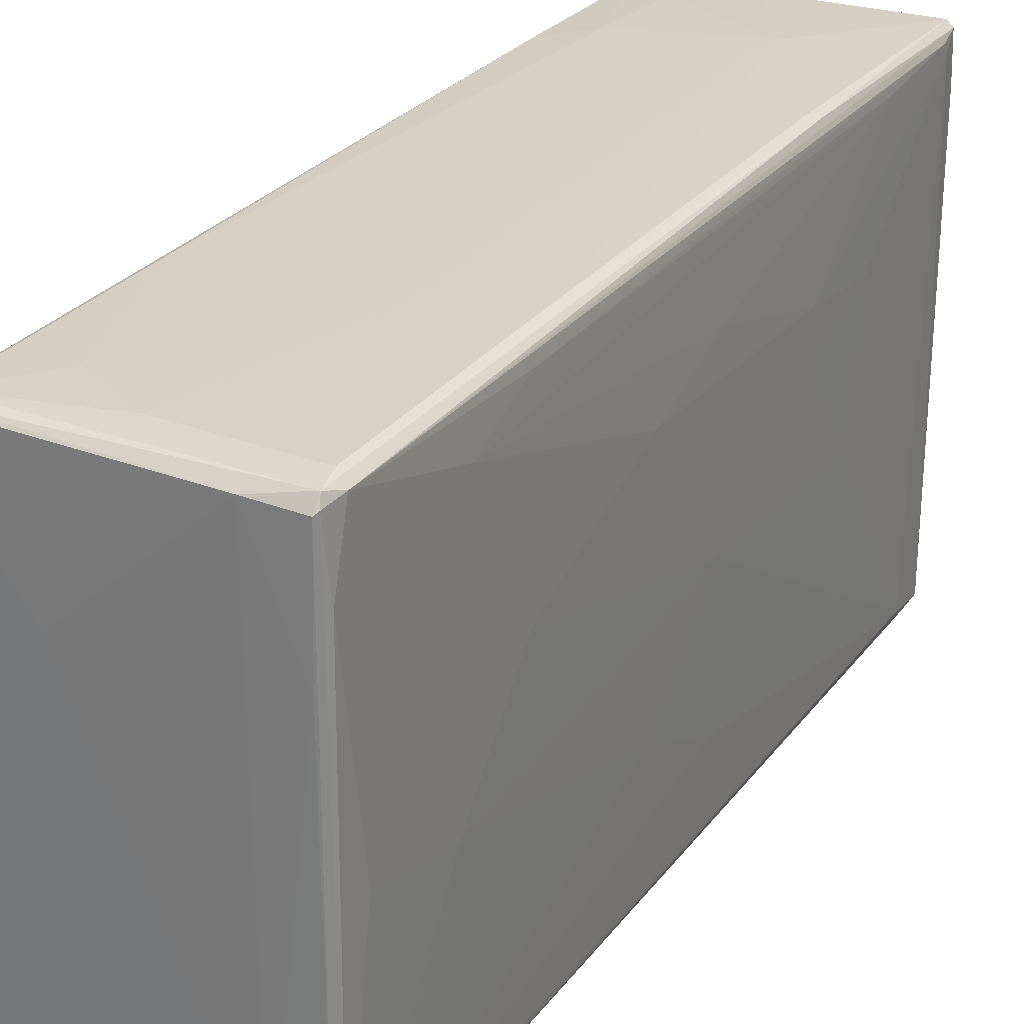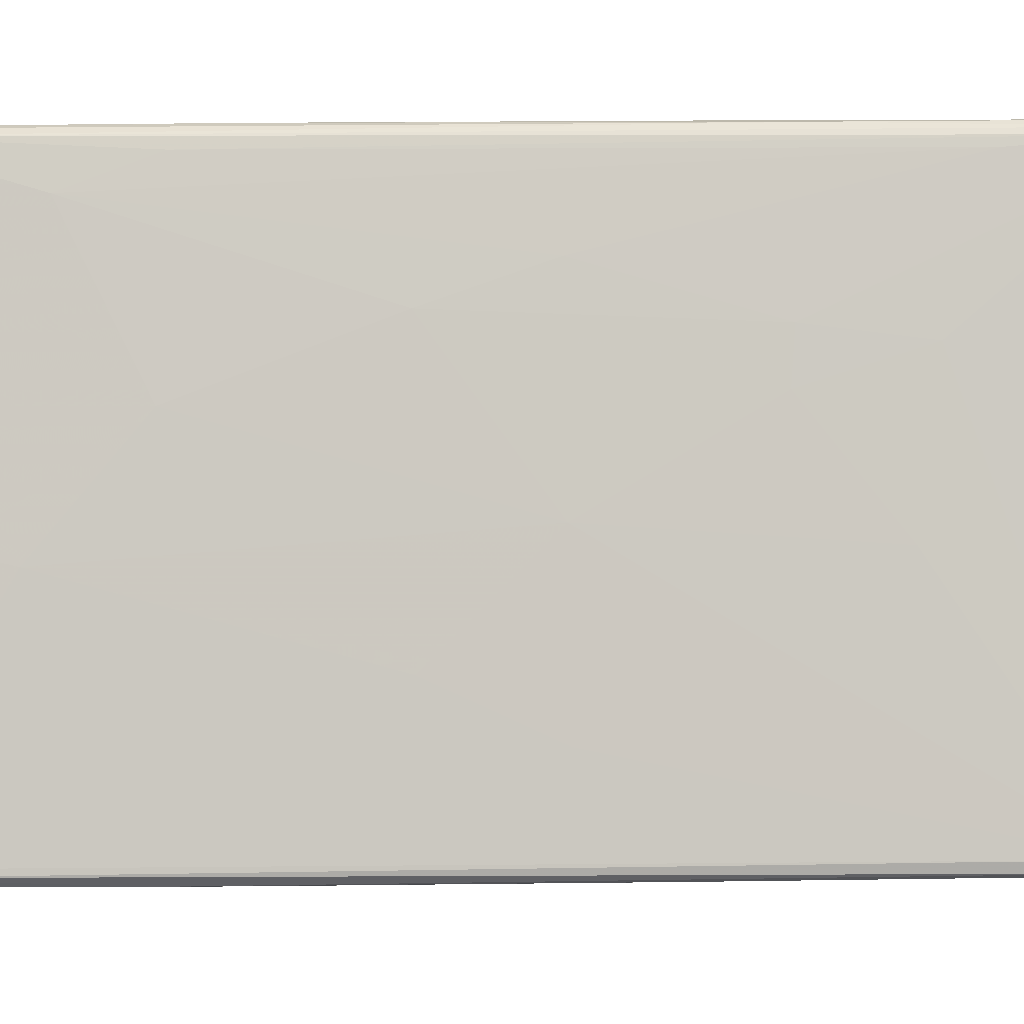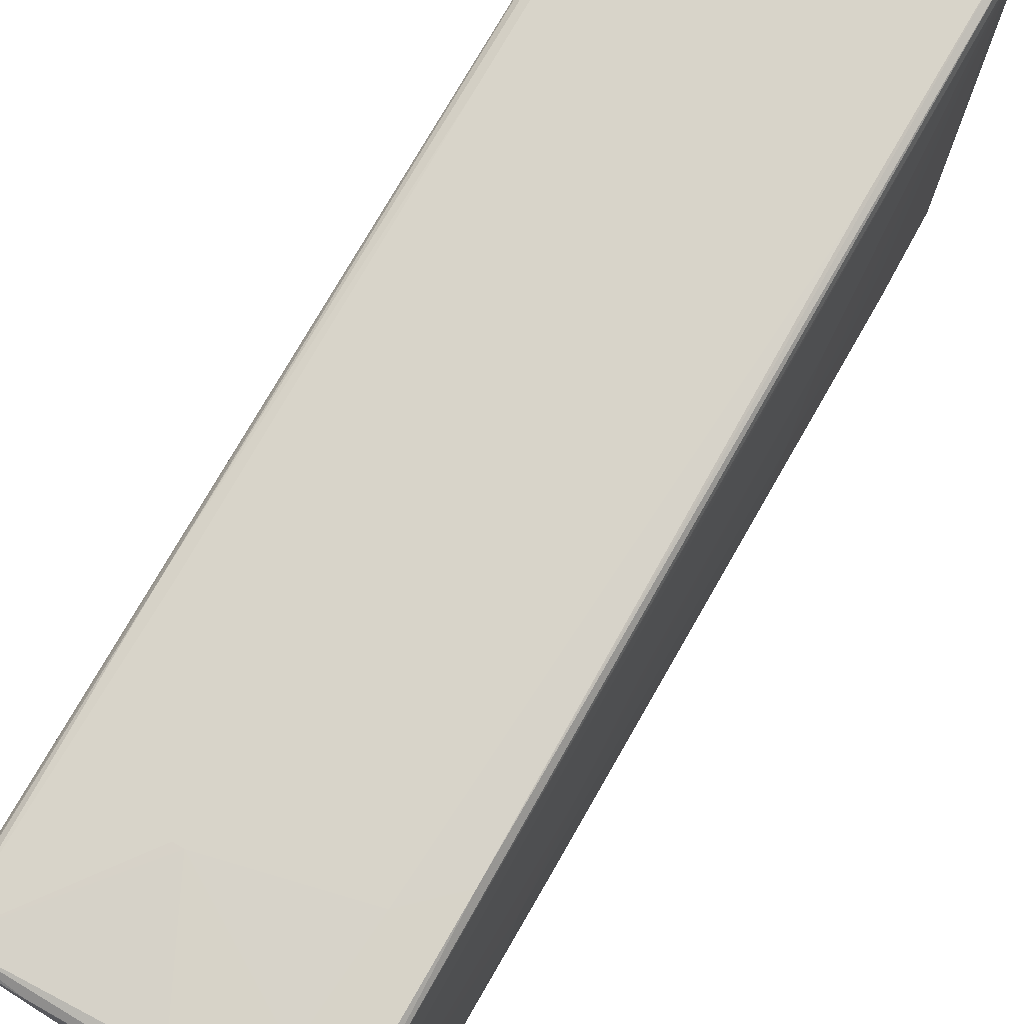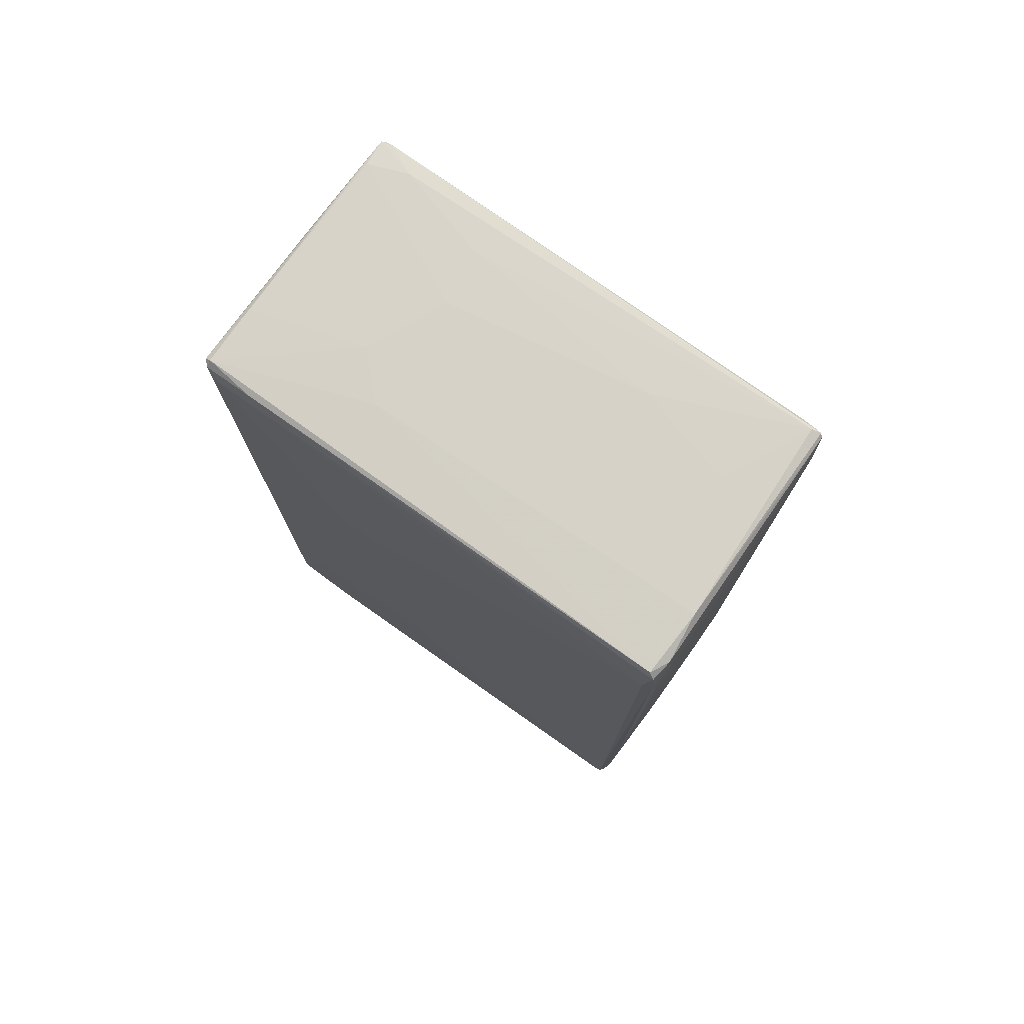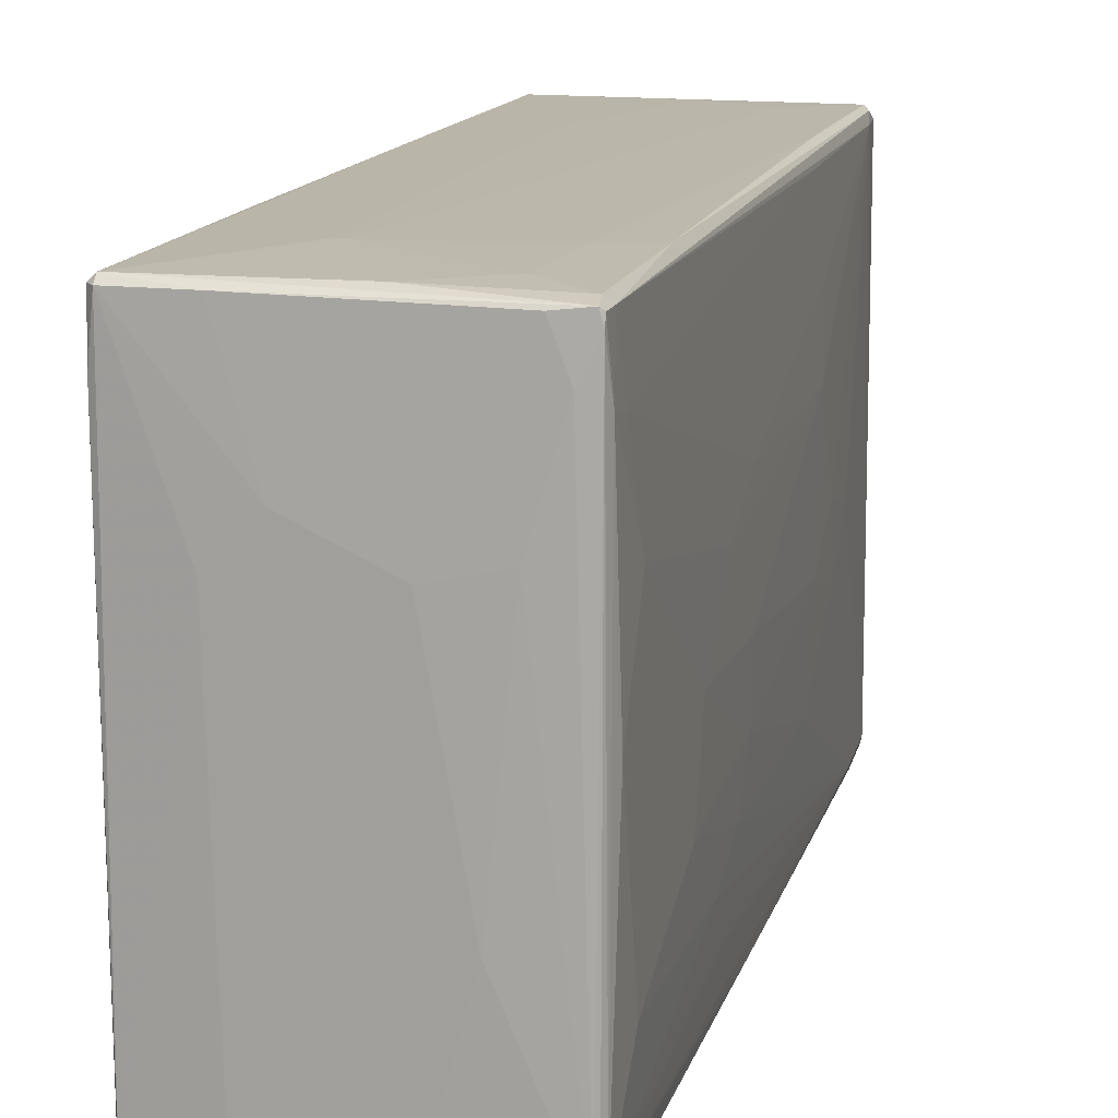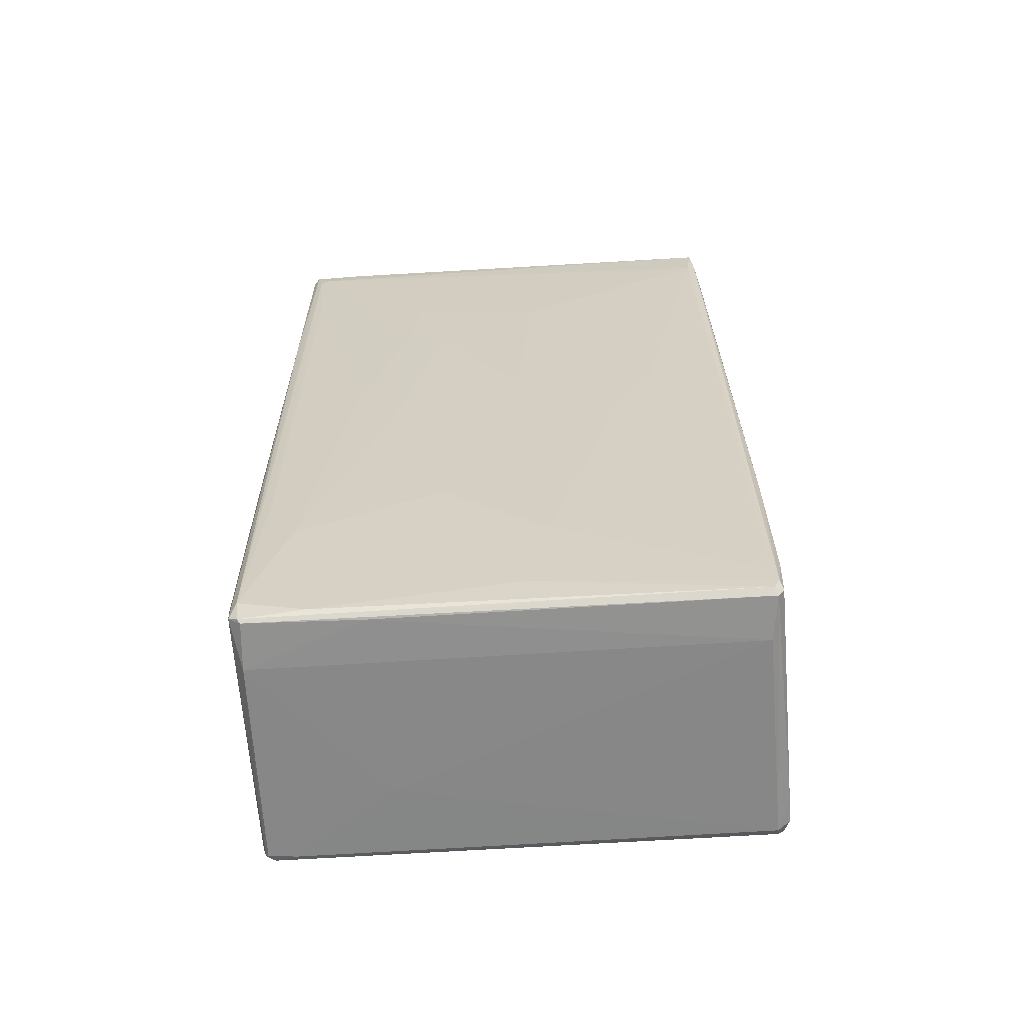
<metadata>
{"format":"obj","ext":"obj","renderer":"f3d","projection":"perspective","resolution":1024,"background":"white","views":[{"elev":26.8,"azim":-150.0,"up":"+Y"},{"elev":-3.7,"azim":-89.4,"up":"+Y"},{"elev":75.8,"azim":30.9,"up":"+Y"},{"elev":78.2,"azim":-54.6,"up":"+Z"},{"elev":14.4,"azim":14.8,"up":"+Y"},{"elev":-62.4,"azim":-86.4,"up":"+Z"}]}
</metadata>
<code>
v 0.01837 -0.04846 0.06836
v -0.0247 0.0394 0.08903
v -0.0247 -0.04961 -0.03327
v -0.0247 -0.04788 0.08098
v -0.0247 -0.04731 0.08844
v -0.0247 0.04859 0.08844
v -0.02814 -0.04845 -0.08554
v -0.02814 0.02447 -0.0126
v -0.02814 0.04629 -0.08898
v -0.02814 0.04514 -0.0442
v -0.02814 -0.04731 -0.08784
v -0.02814 -0.04731 -0.08152
v -0.005744 0.02734 0.09019
v 0.02756 -0.045 0.08961
v 0.02756 -0.008247 -0.02926
v 0.02756 -0.04732 0.08846
v 0.02756 -0.02607 -0.02407
v 0.02756 0.04859 0.08846
v 0.0178 0.04974 0.07868
v -0.00919 -0.05018 -0.07348
v 0.02411 0.04744 -0.08552
v 0.02411 0.04572 -0.08957
v -0.02528 0.04744 0.08385
v -0.02528 0.04917 -0.03442
v -0.02528 0.04917 0.04022
v -0.02528 0.04572 0.08502
v -0.02528 -0.04616 0.07927
v -0.02872 0.03939 -0.05913
v -0.02872 -0.008828 -0.06258
v -0.02872 0.03424 -0.08784
v -0.02872 0.01182 -0.04535
v -0.02872 -0.004234 -0.0821
v -0.02872 0.04686 -0.08439
v -2.5e-06 -0.04846 0.07868
v 0.01895 0.04974 0.05916
v 0.01263 0.04859 -0.07578
v -0.02412 -0.04616 0.08961
v -0.02412 -0.04903 0.02414
v 0.009179 0.02216 -0.09015
v 0.009179 0.02044 0.09019
v 0.02526 0.04054 0.08903
v 0.02526 -0.04788 0.08271
v 0.02526 -0.04731 -0.08554
v 0.02526 -0.04903 -0.07462
v -0.02757 0.04572 -0.08957
v -0.02757 -0.003093 0.007471
v -0.02757 0.03135 0.006906
v -0.02757 0.04802 -0.08784
v -0.02757 -0.02261 -0.01204
v -0.00517 0.05032 0.06546
v -0.01149 -0.04673 0.09019
v 0.02813 0.01757 0.01437
v 0.02813 -0.04673 0.08903
v 0.02813 0.0463 0.08844
v 0.02813 0.04801 0.08387
v 0.02813 0.04801 0.08788
v 0.02813 -0.03755 0.02873
v 0.005732 -0.05019 -0.04362
v 0.005732 0.04974 0.08673
v 0.02469 0.04572 -0.08266
v 0.02469 -0.04788 -0.08842
v 0.02469 -0.04903 -0.08784
v -0.01206 0.04858 0.08959
v -0.01838 -0.04673 -0.08957
v -0.01838 0.04629 -0.09015
v 0.01033 -0.04903 0.04308
v 0.02296 0.0417 -0.09015
v 0.02296 0.04744 -0.08957
v 0.02296 -0.04788 -0.08957
v 0.02296 0.04801 -0.08784
v 0.02928 -0.01745 0.05113
v 0.02928 0.002644 0.08502
v 0.02928 -0.02836 0.07755
v 0.02928 -0.001361 0.04654
v 0.02928 0.02044 0.07582
v 0.02584 0.04572 -0.03154
v 0.02584 -0.04731 -0.07003
v -0.02355 -0.04845 0.06949
v -0.02355 0.04974 0.08844
v -0.02355 0.04974 0.03849
v -0.02355 0.04858 0.08961
v -0.00115 0.04859 -0.08268
v 0.02239 -0.05019 -0.08784
v 0.02239 0.04801 0.08903
v 0.02239 0.04686 -0.09015
v 0.01607 -0.01802 0.09019
v -0.027 0.01413 0.03619
v -0.027 0.02389 -0.08957
v -0.027 -0.03179 0.008054
v -0.027 0.02274 0.03678
v -0.027 -0.04789 -0.08898
v -0.027 -0.04904 -0.08725
v -0.02068 -0.04788 0.08903
v 0.02871 0.01125 0.03104
v 0.02871 -0.01514 0.01782
v 0.02871 -0.0295 0.03619
v 0.02871 -0.02433 0.02528
v 0.02871 -0.003083 0.01667
v 0.02871 -0.04271 0.08788
v 0.02871 0.03826 0.08673
v 0.02871 0.0371 0.08156
v 0.006306 -0.04903 0.04594
v 0.0109 -0.03697 0.09019
v 0.02698 -0.00079 -0.04476
v 0.02698 0.04917 0.08502
v 0.02698 -0.01342 -0.04649
v 0.02698 0.017 -0.03615
v 0.02698 -0.04731 0.004611
v 0.01722 -0.05019 -0.08784
v 0.02354 -0.05018 -0.08439
v 0.02354 0.04858 -0.04476
v -0.01953 -0.04845 0.07927
v -0.02585 0.04572 0.06375
v -0.02585 -0.0496 -0.04476
v -0.01321 0.01987 0.09019
v -0.01321 -0.04903 0.04308
v 0.02641 0.03021 -0.03844
v 0.02641 0.04917 0.05171
v 0.02641 -0.004804 -0.05912
v 0.02009 0.02274 0.08961
v -0.006896 0.05032 0.06546
v -0.004023 -0.05018 -0.08152
v -0.004023 -0.05018 -0.04994
v -0.01034 0.04916 -0.04305
v -0.02642 -0.005955 0.05227
v -0.02642 -0.0496 -0.07693
v -0.02642 0.04858 -0.08323
v -0.02642 0.02044 0.05572
f 44 77 108
f 83 109 69
f 48 68 65
f 48 9 33
f 68 48 70
f 73 74 75
f 37 93 51
f 70 48 127
f 51 53 14
f 31 33 29
f 50 35 36
f 124 50 36
f 69 109 91
f 64 69 91
f 18 56 105
f 43 60 119
f 31 29 46
f 33 31 28
f 60 43 22
f 69 67 22
f 93 37 5
f 69 64 39
f 64 65 39
f 67 69 39
f 65 67 39
f 81 37 115
f 51 40 115
f 37 51 115
f 27 46 89
f 40 51 86
f 109 83 58
f 83 110 58
f 110 42 1
f 33 23 6
f 81 79 6
f 73 75 72
f 99 73 72
f 75 100 72
f 100 99 72
f 31 46 8
f 46 87 8
f 47 28 8
f 28 31 8
f 29 33 32
f 11 7 32
f 7 29 32
f 65 64 88
f 64 91 88
f 123 3 20
f 109 58 20
f 58 123 20
f 36 35 111
f 70 36 111
f 83 69 62
f 110 83 62
f 97 77 17
f 15 107 98
f 50 79 59
f 79 18 59
f 18 105 59
f 127 48 24
f 124 127 24
f 79 80 24
f 91 109 92
f 11 91 92
f 126 7 92
f 7 11 92
f 77 97 96
f 73 99 96
f 102 112 116
f 123 58 116
f 58 102 116
f 68 70 21
f 60 22 21
f 22 68 21
f 100 75 101
f 75 52 101
f 93 42 16
f 51 93 16
f 53 51 16
f 42 110 16
f 9 11 30
f 33 9 30
f 11 32 30
f 32 33 30
f 35 105 118
f 111 35 118
f 70 111 118
f 21 70 118
f 84 40 41
f 18 84 41
f 42 93 34
f 112 102 34
f 93 112 34
f 1 42 34
f 102 1 34
f 27 5 26
f 128 27 26
f 6 23 26
f 87 128 90
f 47 8 90
f 8 87 90
f 26 23 90
f 128 26 90
f 48 33 25
f 6 79 25
f 33 6 25
f 24 48 25
f 79 24 25
f 43 77 44
f 62 43 44
f 110 62 44
f 53 16 44
f 16 110 44
f 35 50 19
f 105 35 19
f 50 59 19
f 59 105 19
f 74 73 71
f 73 96 71
f 96 97 71
f 77 43 106
f 43 119 106
f 15 17 106
f 17 77 106
f 5 27 4
f 93 5 4
f 78 112 4
f 112 93 4
f 27 7 4
f 27 89 12
f 29 7 12
f 7 27 12
f 51 14 103
f 14 86 103
f 86 51 103
f 17 15 95
f 97 17 95
f 98 74 95
f 15 98 95
f 74 71 95
f 71 97 95
f 28 47 113
f 47 90 113
f 90 23 113
f 70 127 82
f 127 124 82
f 36 70 82
f 124 36 82
f 107 15 104
f 60 107 104
f 119 60 104
f 15 106 104
f 106 119 104
f 79 81 63
f 18 79 63
f 40 84 63
f 84 18 63
f 87 46 125
f 46 27 125
f 27 128 125
f 128 87 125
f 109 20 122
f 20 126 122
f 92 109 122
f 126 92 122
f 105 56 55
f 56 100 55
f 60 21 55
f 100 101 55
f 118 105 55
f 21 118 55
f 76 60 55
f 101 76 55
f 75 74 94
f 52 75 94
f 107 52 94
f 74 98 94
f 98 107 94
f 107 60 117
f 52 107 117
f 101 52 117
f 60 76 117
f 76 101 117
f 99 77 57
f 77 96 57
f 96 99 57
f 58 110 66
f 102 58 66
f 110 1 66
f 1 102 66
f 7 126 114
f 126 20 114
f 20 3 114
f 4 7 114
f 115 40 13
f 81 115 13
f 63 81 13
f 40 63 13
f 23 33 10
f 33 28 10
f 113 23 10
f 28 113 10
f 9 48 45
f 11 9 45
f 48 65 45
f 91 11 45
f 65 88 45
f 88 91 45
f 56 18 54
f 14 53 54
f 53 99 54
f 100 56 54
f 99 100 54
f 18 41 54
f 41 14 54
f 46 29 49
f 89 46 49
f 12 89 49
f 29 12 49
f 65 68 85
f 67 65 85
f 68 22 85
f 22 67 85
f 22 43 61
f 69 22 61
f 62 69 61
f 43 62 61
f 37 81 2
f 5 37 2
f 81 6 2
f 26 5 2
f 6 26 2
f 86 14 120
f 40 86 120
f 14 41 120
f 41 40 120
f 3 123 38
f 112 78 38
f 123 116 38
f 116 112 38
f 78 4 38
f 114 3 38
f 4 114 38
f 79 50 121
f 50 124 121
f 80 79 121
f 124 24 121
f 24 80 121
f 99 53 108
f 77 99 108
f 53 44 108

</code>
